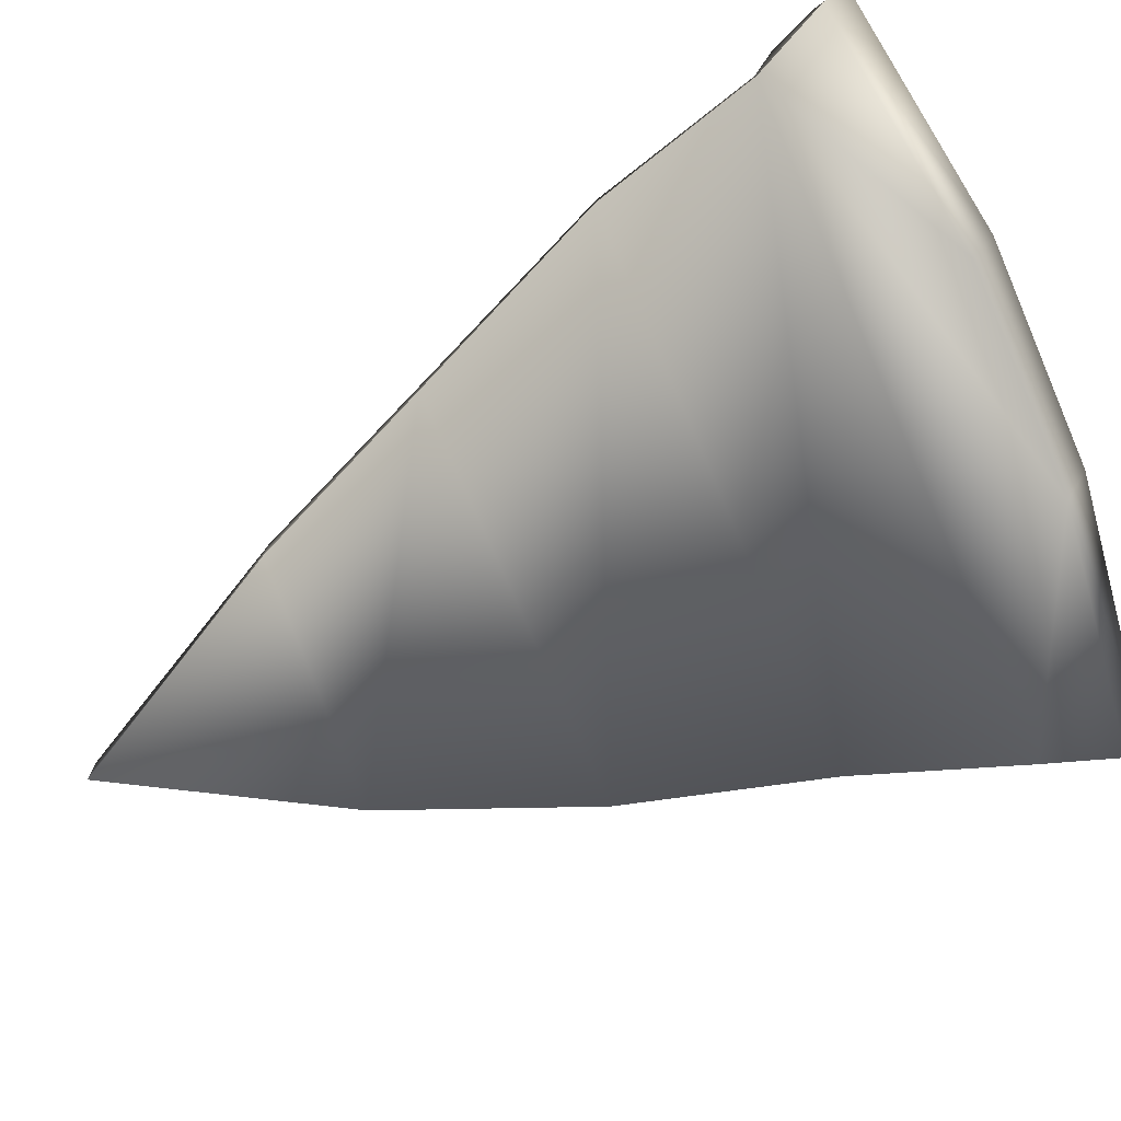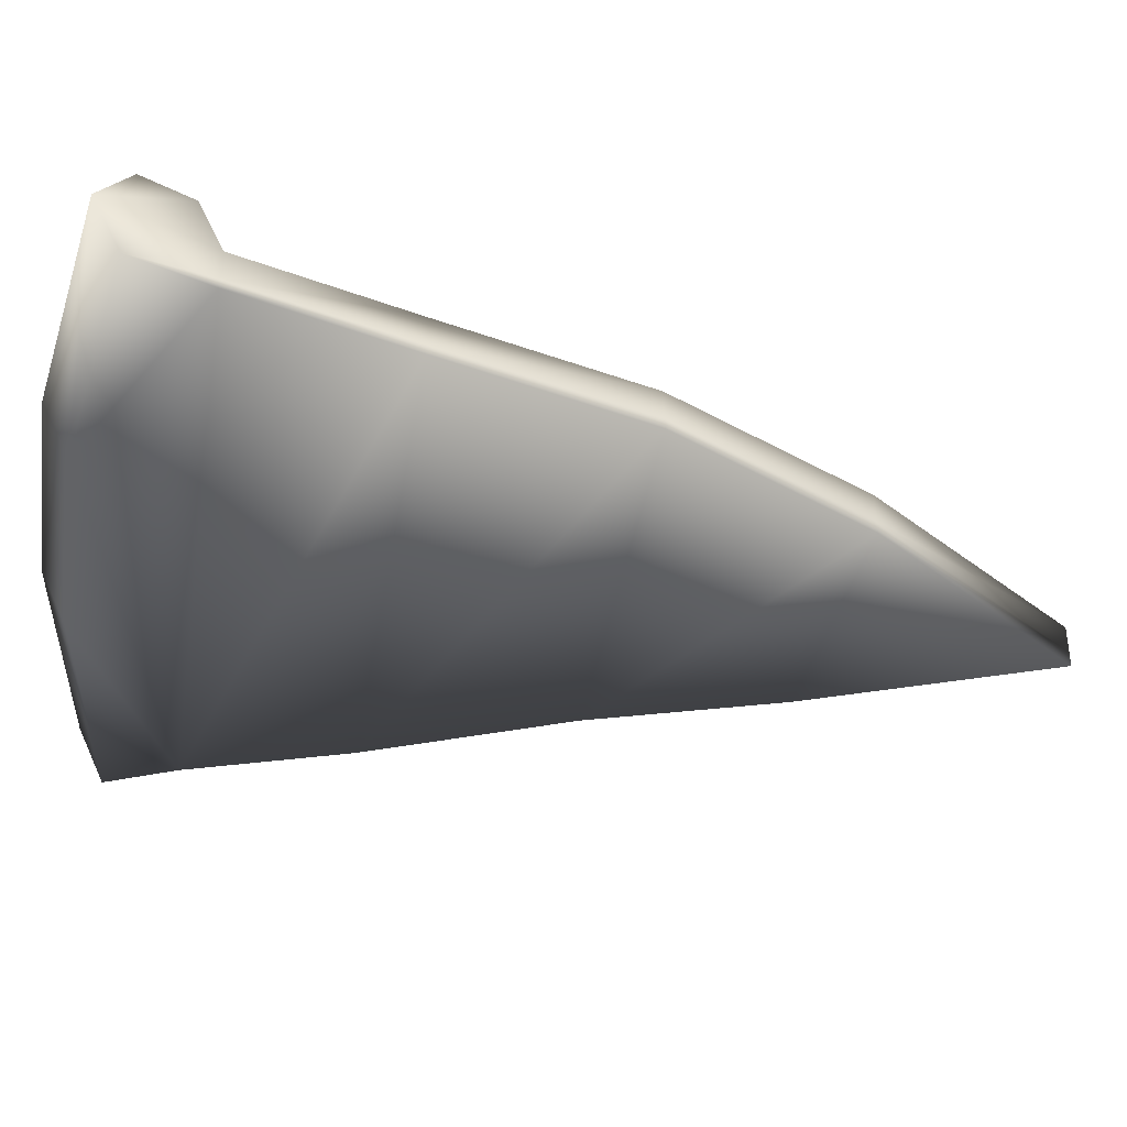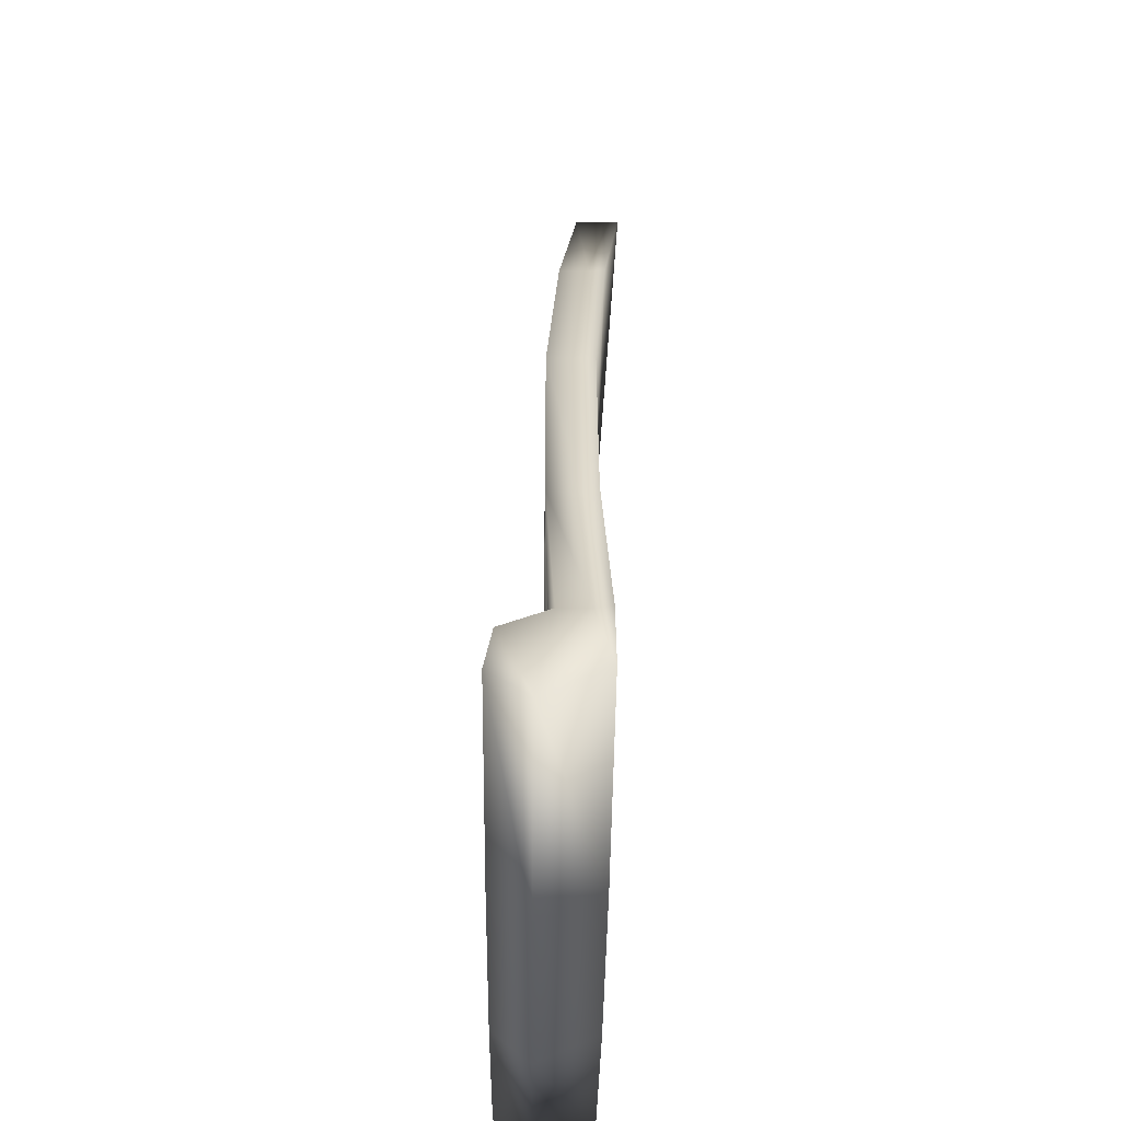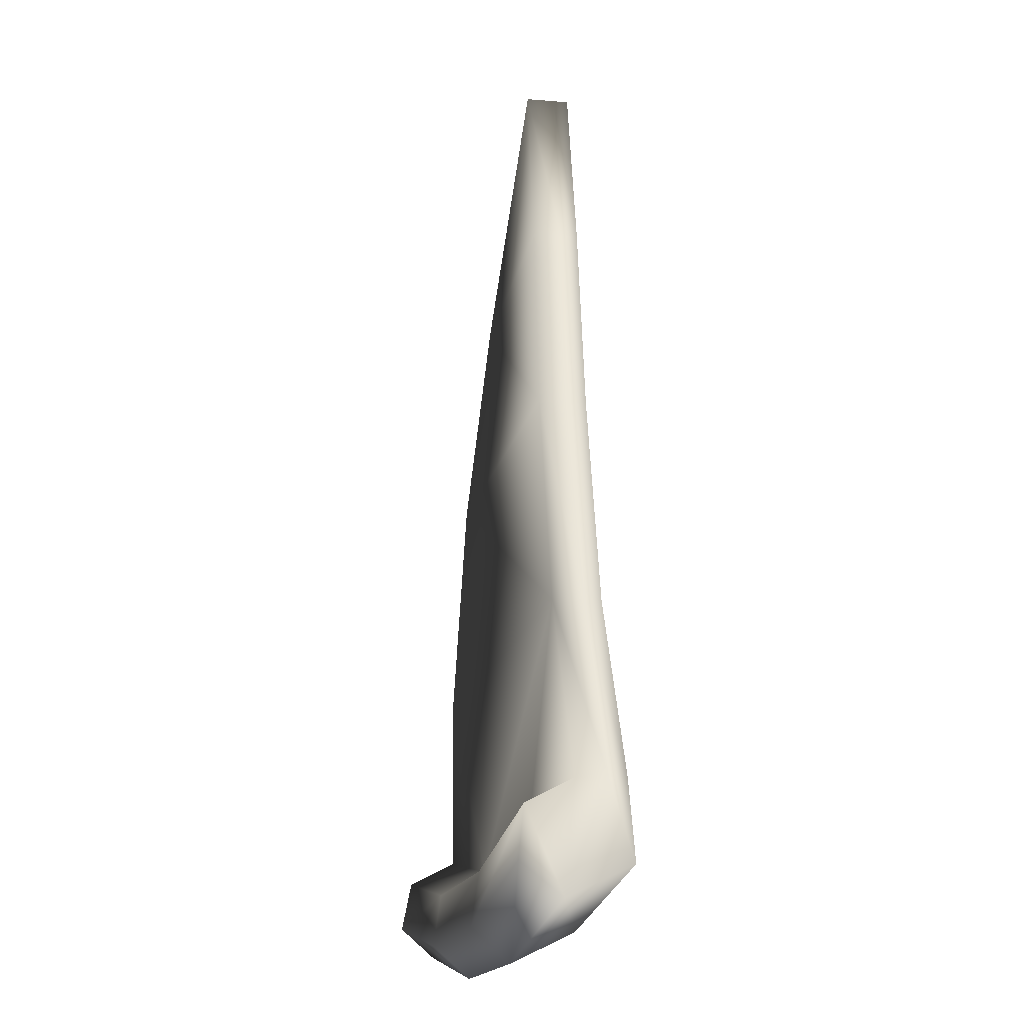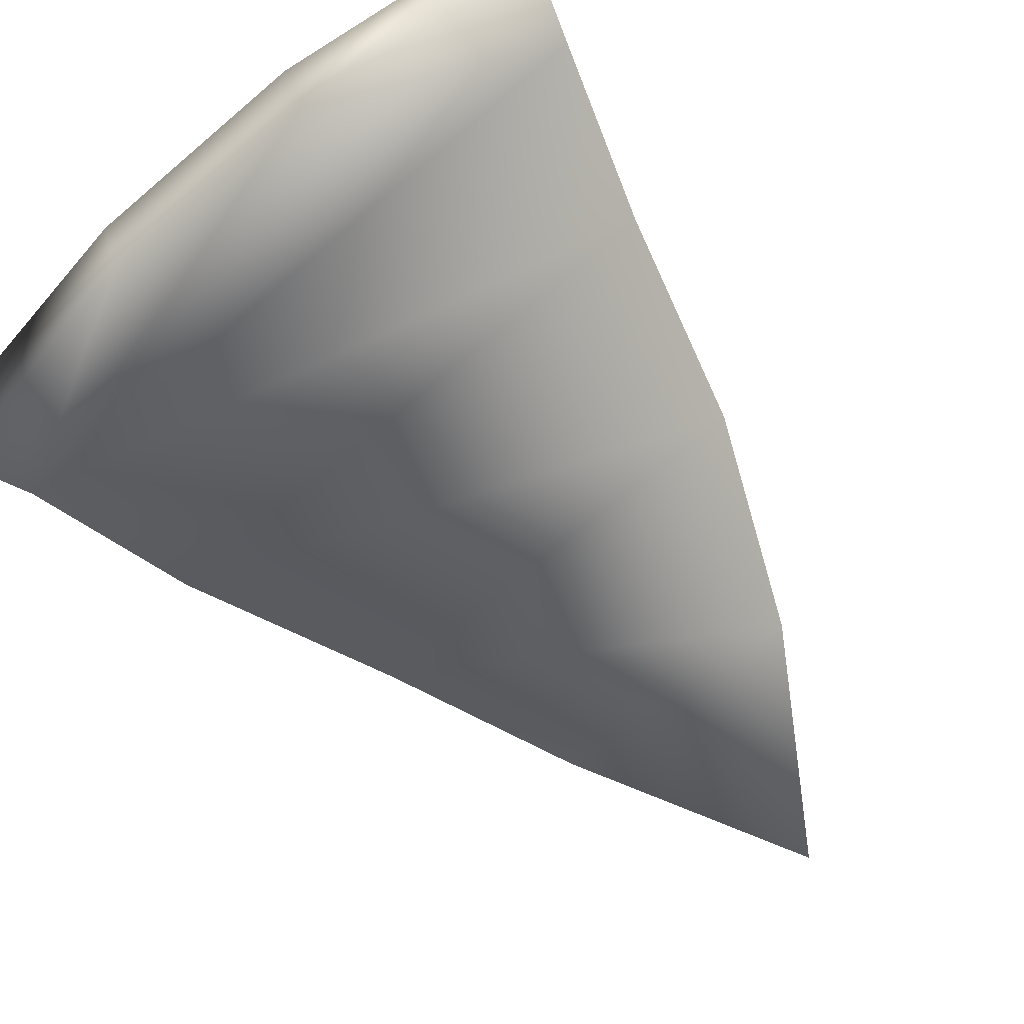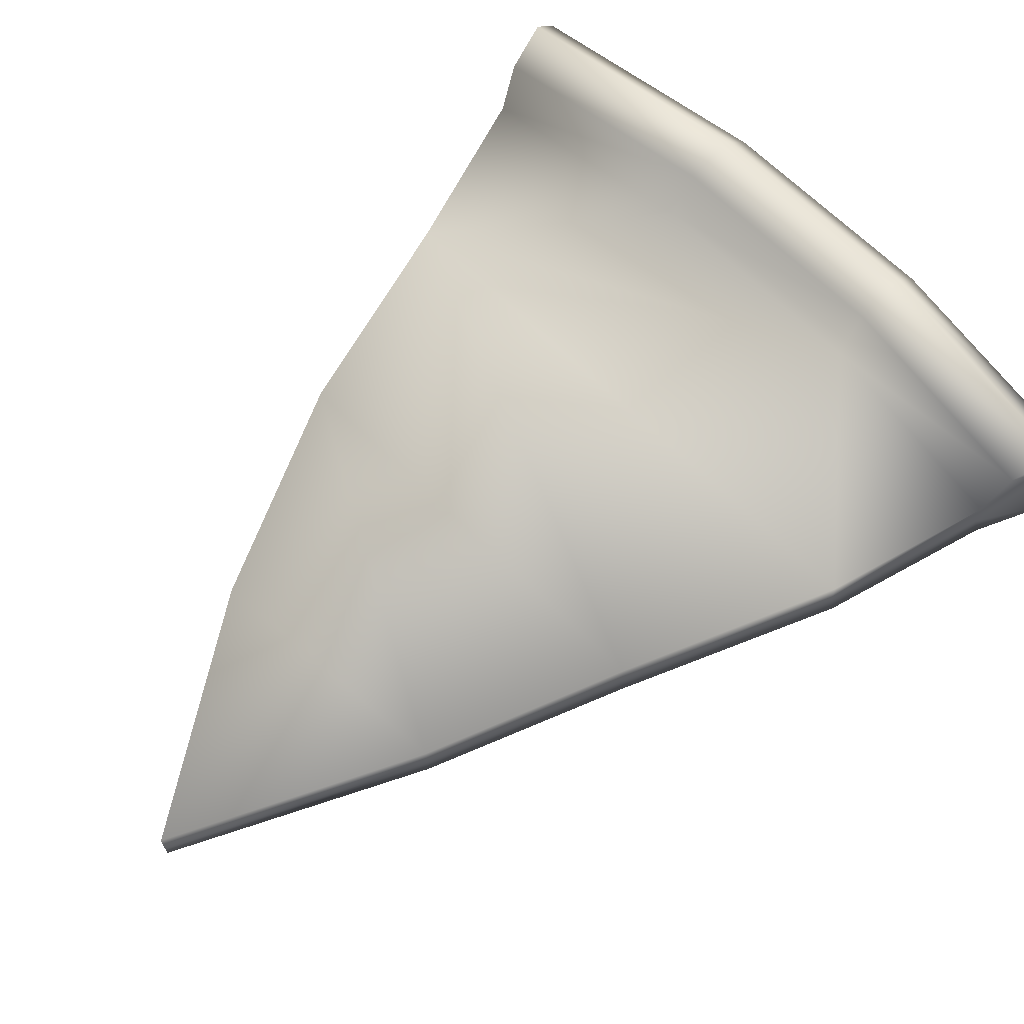
<metadata>
{"format":"obj","ext":"obj","renderer":"f3d","projection":"perspective","resolution":1024,"background":"white","views":[{"elev":-73.9,"azim":113.6,"up":"+Y"},{"elev":-38.5,"azim":-99.2,"up":"+Y"},{"elev":-39.6,"azim":-90.6,"up":"+Z"},{"elev":-15.3,"azim":-100.5,"up":"+Z"},{"elev":-69.0,"azim":-139.7,"up":"+Y"},{"elev":66.3,"azim":44.8,"up":"+Y"}]}
</metadata>
<code>
v 0.04714 -0.004747 -0.02584
v -0.04643 -0.004747 -0.02568
v -0.037 -0.004746 0.007952
v 0.03262 -0.004746 0.007842
v 0.05453 -0.006098 -0.05333
v -0.05576 -0.006098 -0.05311
v -0.01954 -0.006098 -0.07152
v 0.01897 -0.006098 -0.07152
v 0.06004 -0.006098 -0.06537
v -0.02227 -0.006762 0.04129
v 0.01971 -0.006762 0.03852
v -0.0002856 -0.009949 0.07631
v 0.01944 0.0004433 0.03853
v -0.02197 0.0004433 0.0413
v -0.03651 0.002497 0.007962
v 0.03217 0.002497 0.007852
v -0.0002896 -0.002806 0.07632
v -0.04581 0.002533 -0.02567
v 0.0465 0.002533 -0.02583
v 0.01871 0.001244 -0.05846
v 0.05378 0.001244 -0.05332
v -0.01929 0.001244 -0.05846
v -0.05501 0.001244 -0.0531
v 0.01944 -0.004256 0.03853
v 0.01944 0.0004433 0.03853
v 0.03217 0.002497 0.007852
v 0.03217 -0.00224 0.007852
v -0.0002896 -0.007443 0.07632
v -0.0002896 -0.002806 0.07632
v 0.0465 0.002533 -0.02583
v 0.0465 -0.002241 -0.02583
v 0.05378 0.001244 -0.05332
v 0.05378 -0.003592 -0.05332
v 0.01897 -0.006098 -0.07152
v 0.01871 0.003819 -0.07632
v -0.01929 0.003819 -0.07632
v -0.01954 -0.006098 -0.07152
v -0.05986 0.003819 -0.07027
v -0.06004 -0.006098 -0.06556
v 0.06004 -0.006098 -0.06537
v 0.06003 0.003819 -0.07002
v -0.04581 -0.002241 -0.02567
v -0.04581 0.002533 -0.02567
v -0.03651 0.002497 0.007962
v -0.03651 -0.00224 0.007962
v -0.05501 -0.003592 -0.0531
v -0.05501 0.001244 -0.0531
v -0.02197 0.0004433 0.0413
v -0.02197 -0.004256 0.0413
v -0.0002896 -0.002806 0.07632
v -0.0002896 -0.007443 0.07632
v -0.05501 -0.003592 -0.0531
v -0.06004 -0.006098 -0.06556
v -0.05986 0.003819 -0.07027
v -0.05501 0.001244 -0.0531
v -0.05613 0.008728 -0.05704
v -0.05842 0.009949 -0.06515
v -0.05576 -0.006098 -0.05311
v -0.01929 0.001244 -0.05846
v -0.01929 0.008728 -0.06256
v 0.01871 0.008728 -0.06256
v 0.01871 0.001244 -0.05846
v 0.01871 0.009949 -0.07099
v -0.01929 0.009949 -0.07099
v 0.01871 0.003819 -0.07632
v -0.01929 0.003819 -0.07632
v 0.05521 0.008728 -0.05715
v 0.05378 0.001244 -0.05332
v -0.05501 0.001244 -0.0531
v -0.05613 0.008728 -0.05704
v -0.05842 0.009949 -0.06515
v -0.05986 0.003819 -0.07027
v 0.06003 0.003819 -0.07002
v 0.05816 0.009949 -0.06504
v 0.06003 0.003819 -0.07002
v 0.06004 -0.006098 -0.06537
v 0.05378 -0.003592 -0.05332
v 0.05378 0.001244 -0.05332
v 0.05521 0.008728 -0.05715
v 0.05816 0.009949 -0.06504
v 0.05453 -0.006098 -0.05333
v -0.05576 -0.006098 -0.05311
v -0.01954 -0.006098 -0.07152
v -0.06004 -0.006098 -0.06556
v -0.0002896 -0.007443 0.07632
v -0.0002856 -0.009949 0.07631
v -0.02227 -0.006762 0.04129
v -0.02197 -0.004256 0.0413
v -0.037 -0.004746 0.007952
v -0.03651 -0.00224 0.007962
v -0.04643 -0.004747 -0.02568
v -0.04581 -0.002241 -0.02567
v -0.05576 -0.006098 -0.05311
v -0.05501 -0.003592 -0.0531
v 0.05378 -0.003592 -0.05332
v 0.05453 -0.006098 -0.05333
v 0.04714 -0.004747 -0.02584
v 0.0465 -0.002241 -0.02583
v 0.03262 -0.004746 0.007842
v 0.03217 -0.00224 0.007852
v 0.01971 -0.006762 0.03852
v 0.01944 -0.004256 0.03853
v -0.0002856 -0.009949 0.07631
v -0.0002896 -0.007443 0.07632
f 3 2 1
f 4 3 1
f 5 1 2
f 6 5 2
f 6 7 5
f 7 8 5
f 9 5 8
f 10 3 4
f 11 10 4
f 12 10 11
f 15 14 13
f 16 15 13
f 17 13 14
f 18 15 16
f 19 18 16
f 20 18 19
f 21 20 19
f 22 18 20
f 23 18 22
f 26 25 24
f 27 26 24
f 28 24 25
f 29 28 25
f 30 26 27
f 31 30 27
f 32 30 31
f 33 32 31
f 36 35 34
f 37 36 34
f 38 36 37
f 39 38 37
f 40 34 35
f 41 40 35
f 44 43 42
f 45 44 42
f 46 42 43
f 47 46 43
f 48 44 45
f 49 48 45
f 50 48 49
f 51 50 49
f 54 53 52
f 52 55 54
f 55 56 54
f 56 57 54
f 53 58 52
f 61 60 59
f 62 61 59
f 60 61 63
f 64 60 63
f 64 63 65
f 66 64 65
f 67 61 62
f 68 67 62
f 69 59 60
f 70 69 60
f 70 60 64
f 71 64 66
f 71 70 64
f 72 71 66
f 73 65 63
f 74 73 63
f 74 63 61
f 67 74 61
f 77 76 75
f 75 78 77
f 75 79 78
f 75 80 79
f 77 81 76
f 84 83 82
f 87 86 85
f 88 87 85
f 89 87 88
f 90 89 88
f 91 89 90
f 92 91 90
f 93 91 92
f 94 93 92
f 97 96 95
f 98 97 95
f 99 97 98
f 100 99 98
f 101 99 100
f 102 101 100
f 103 101 102
f 104 103 102

</code>
